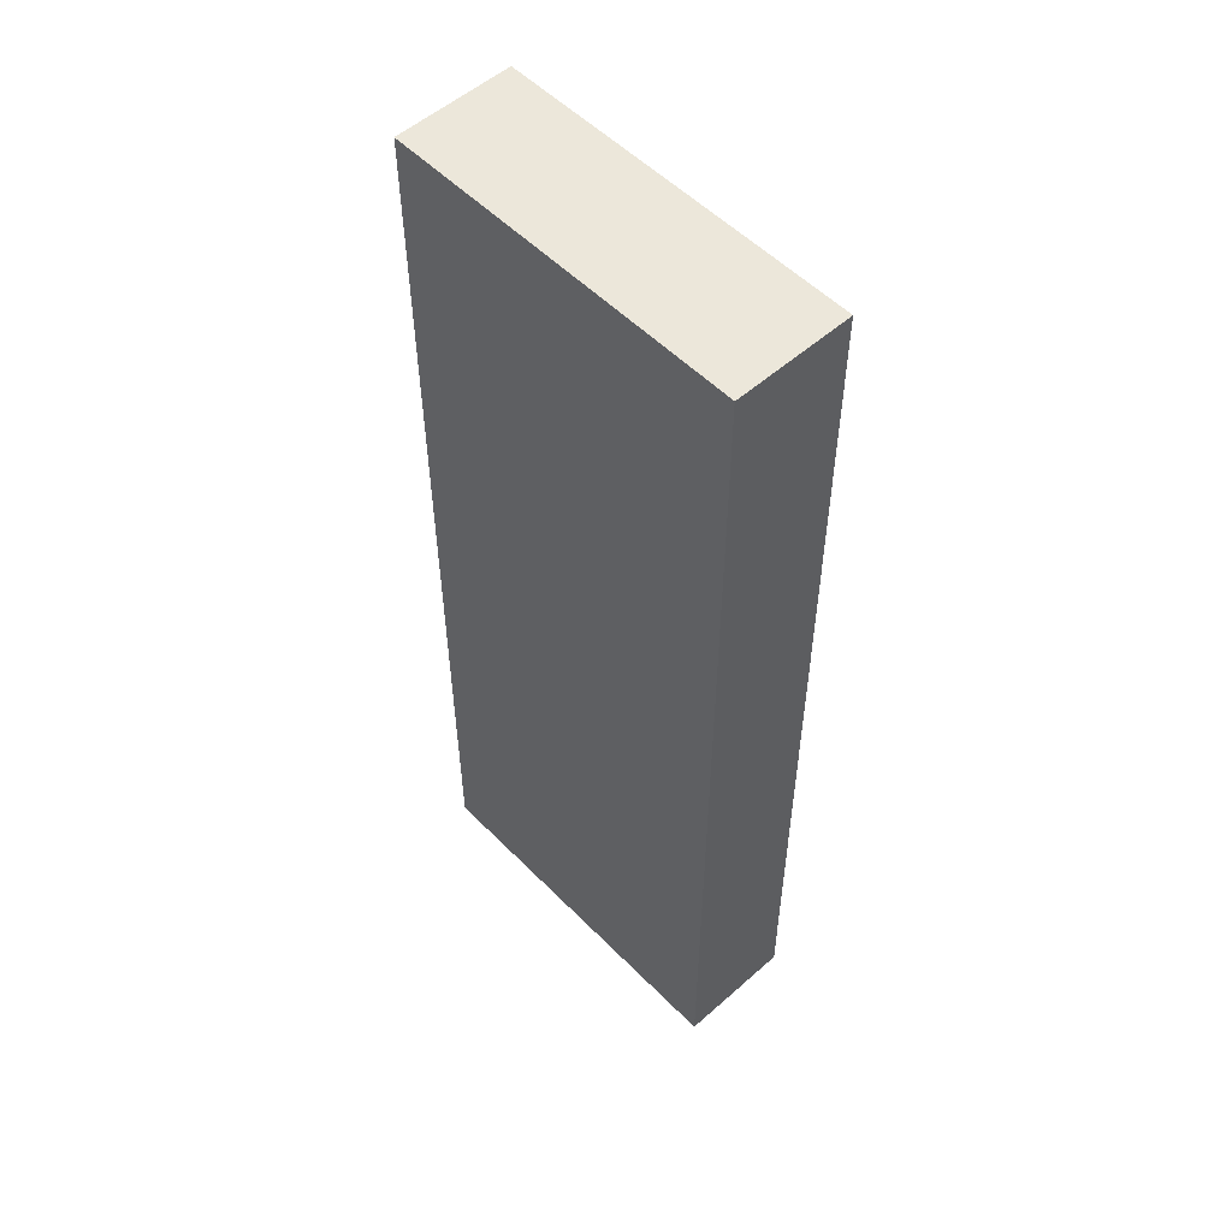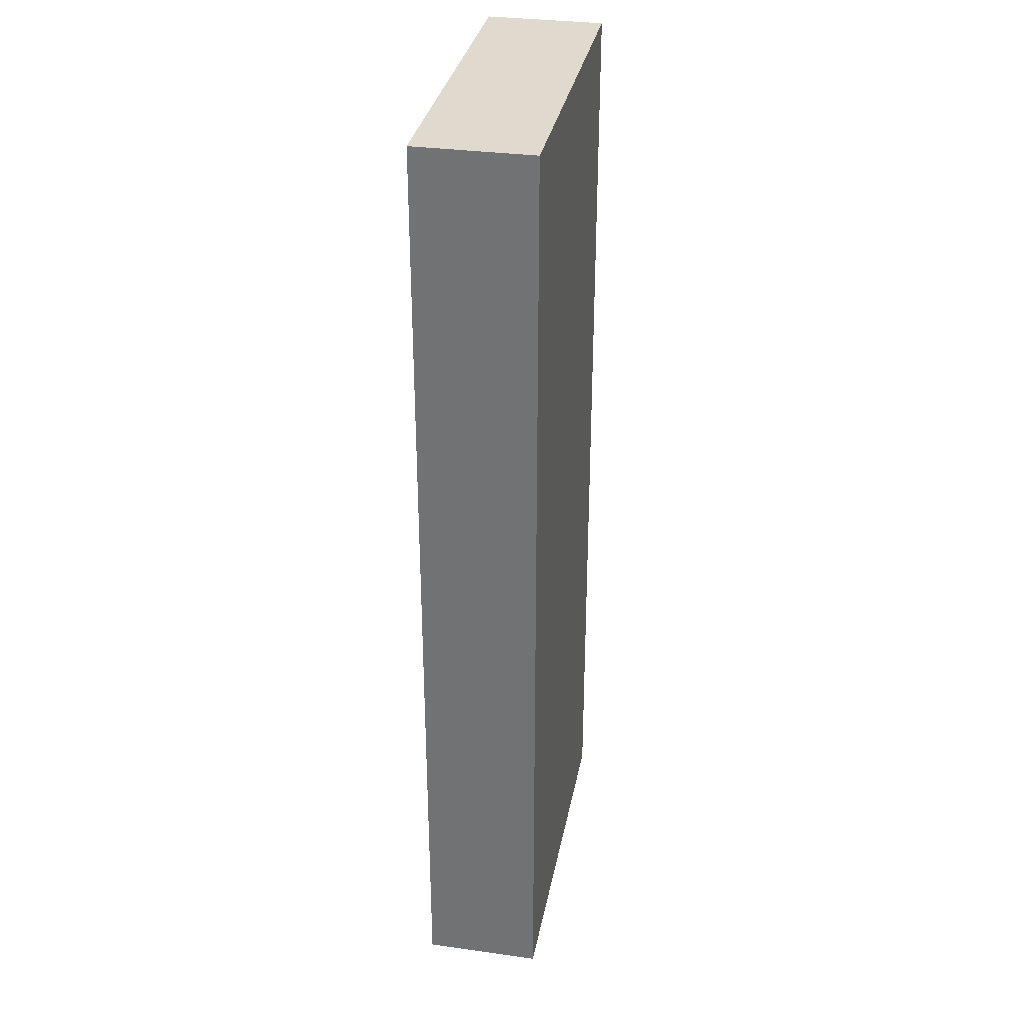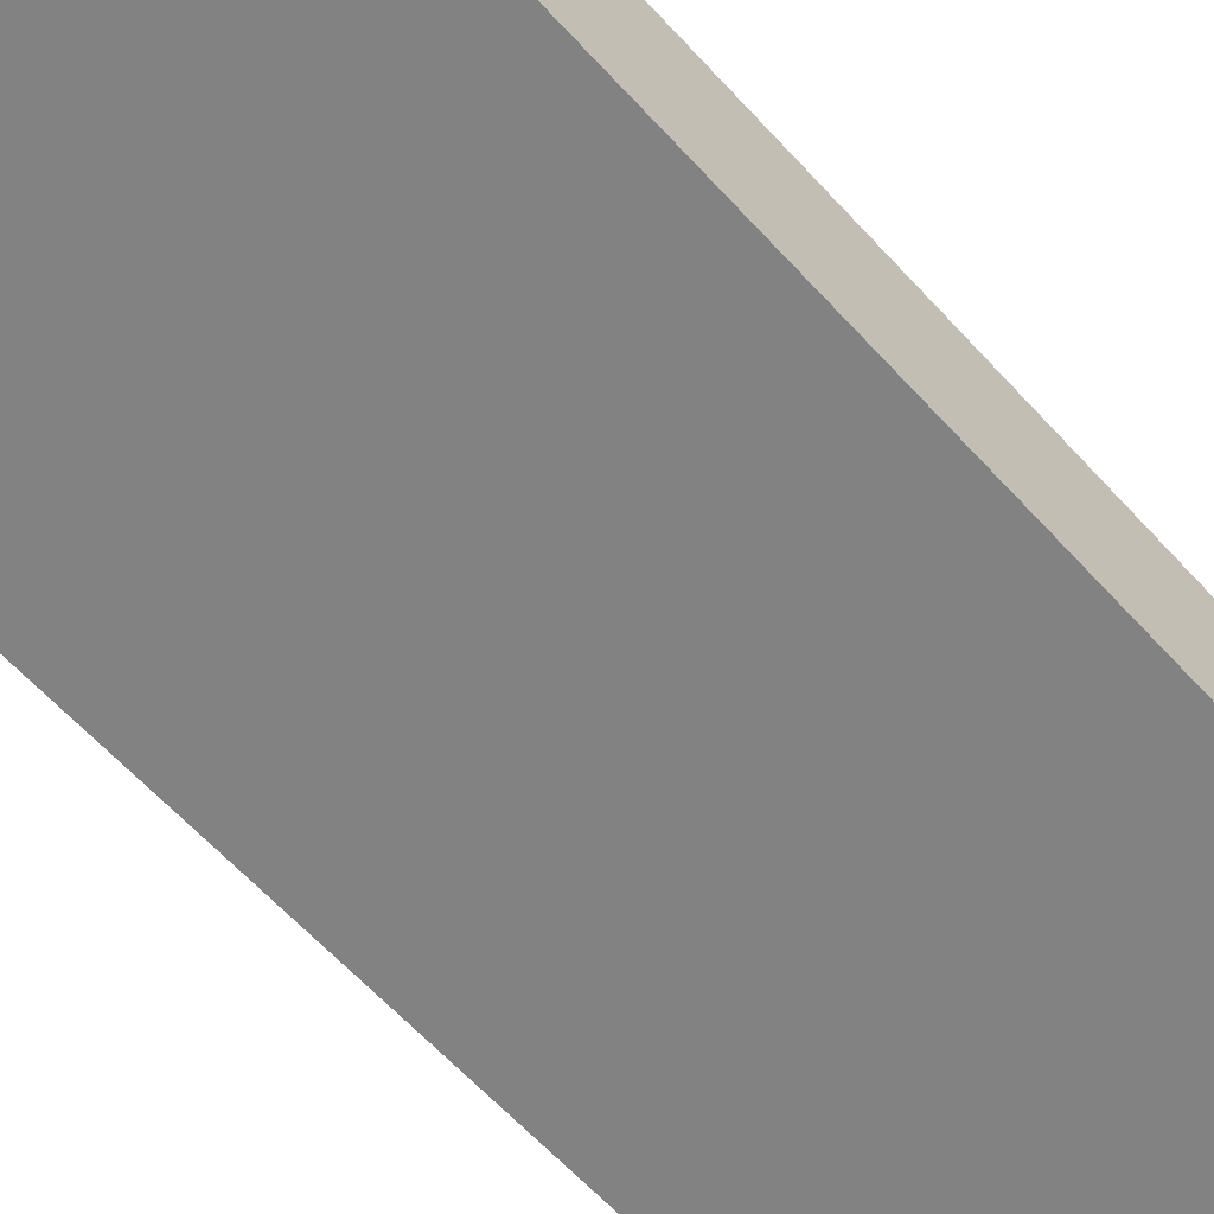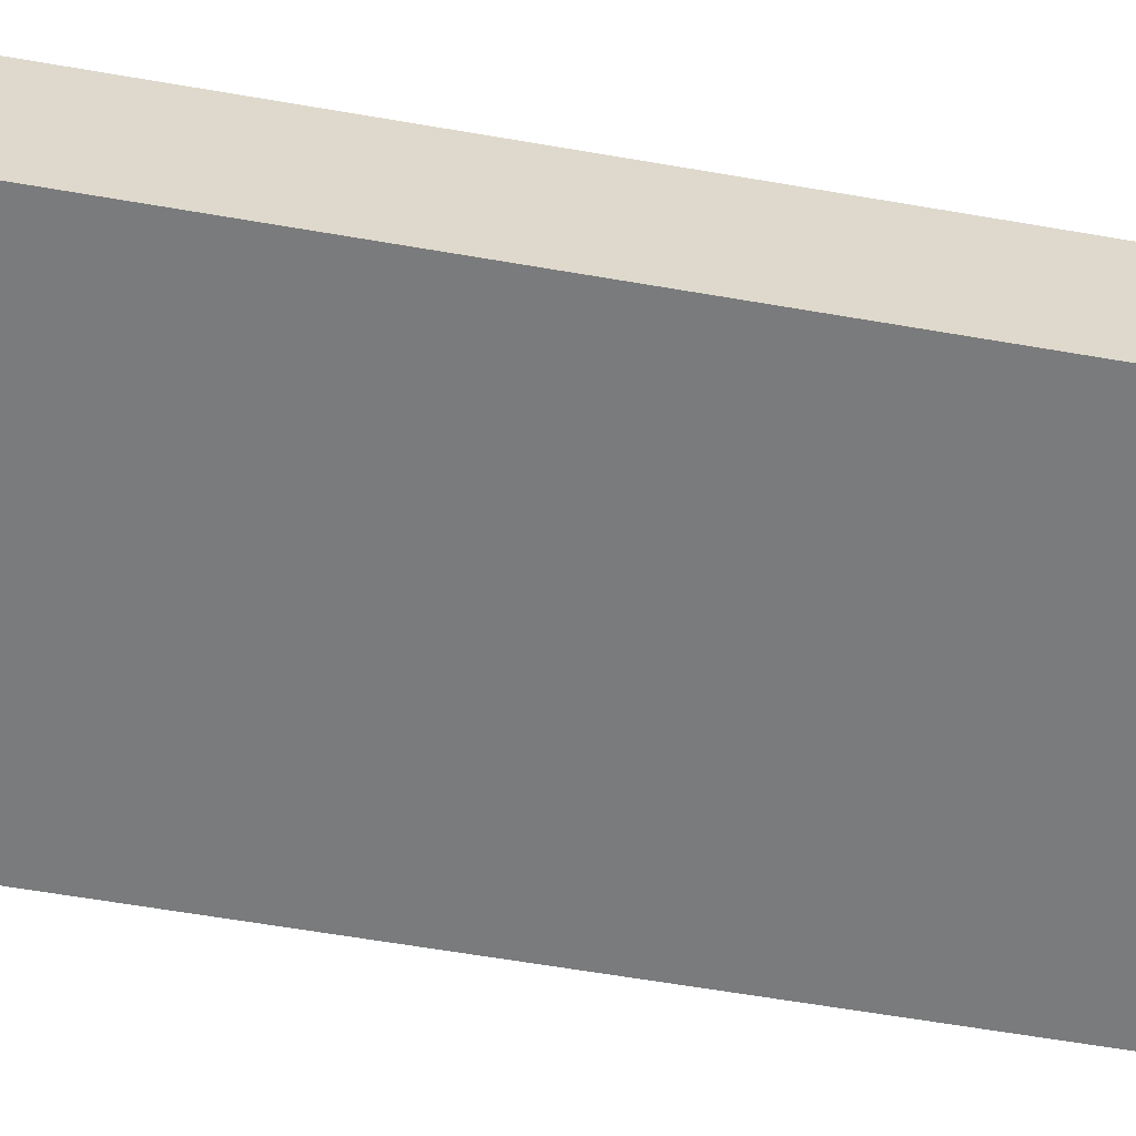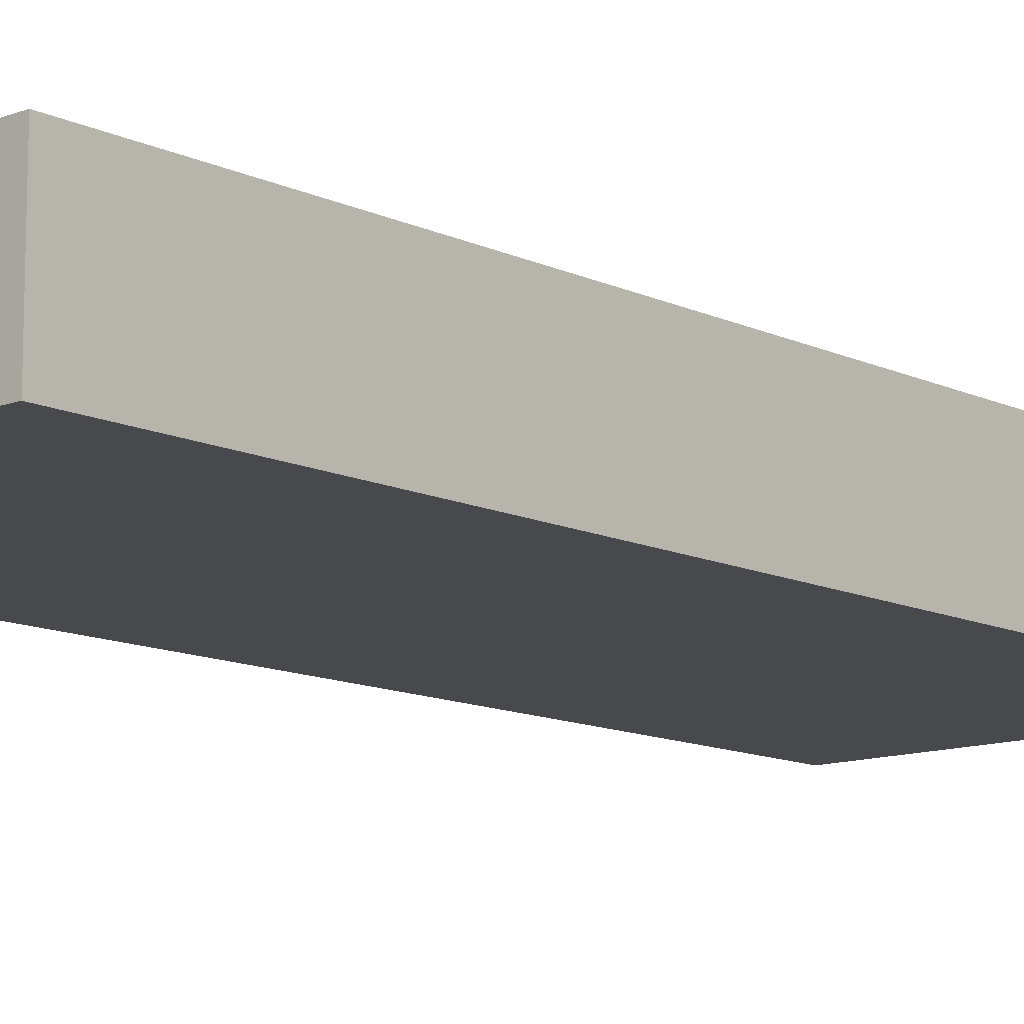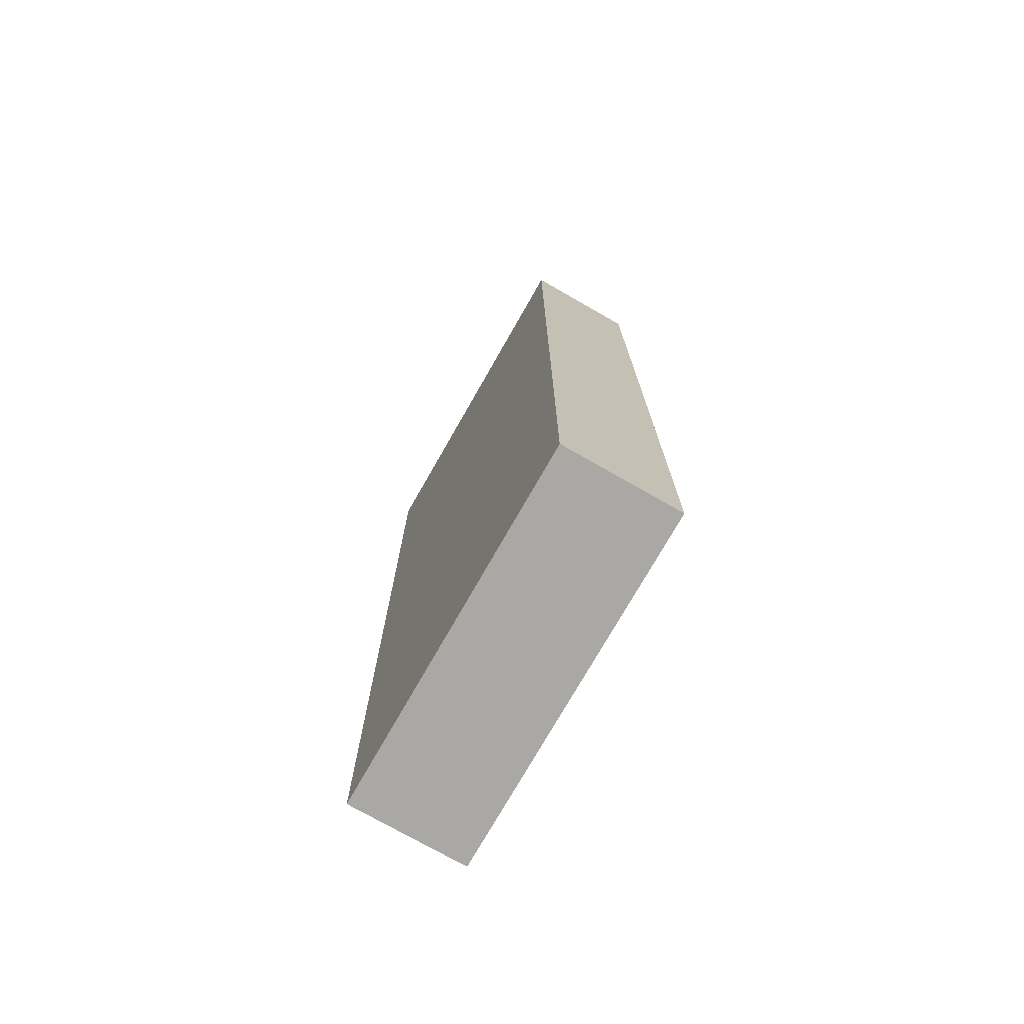
<metadata>
{"format":"obj","ext":"obj","renderer":"f3d","projection":"perspective","resolution":1024,"background":"white","views":[{"elev":54.0,"azim":-133.2,"up":"+Y"},{"elev":32.8,"azim":100.8,"up":"+Y"},{"elev":-60.7,"azim":41.8,"up":"+Z"},{"elev":-58.3,"azim":-100.3,"up":"+Z"},{"elev":-12.0,"azim":41.8,"up":"+Z"},{"elev":-75.1,"azim":-119.7,"up":"+Y"}]}
</metadata>
<code>
g default
v -0.4855 0.464 -1.645
v -0.4855 4.39 -1.645
v -0.4855 4.39 -2.119
v -0.4855 0.464 -2.119
v 0.9764 0.464 -1.645
v 0.9764 0.464 -2.119
v 0.9764 4.39 -2.119
v 0.9764 4.39 -1.645
g pCube6
f 4 1 2 3
f 4 6 5 1
f 3 7 6 4
f 2 8 7 3
f 1 5 8 2
f 7 8 5 6

</code>
